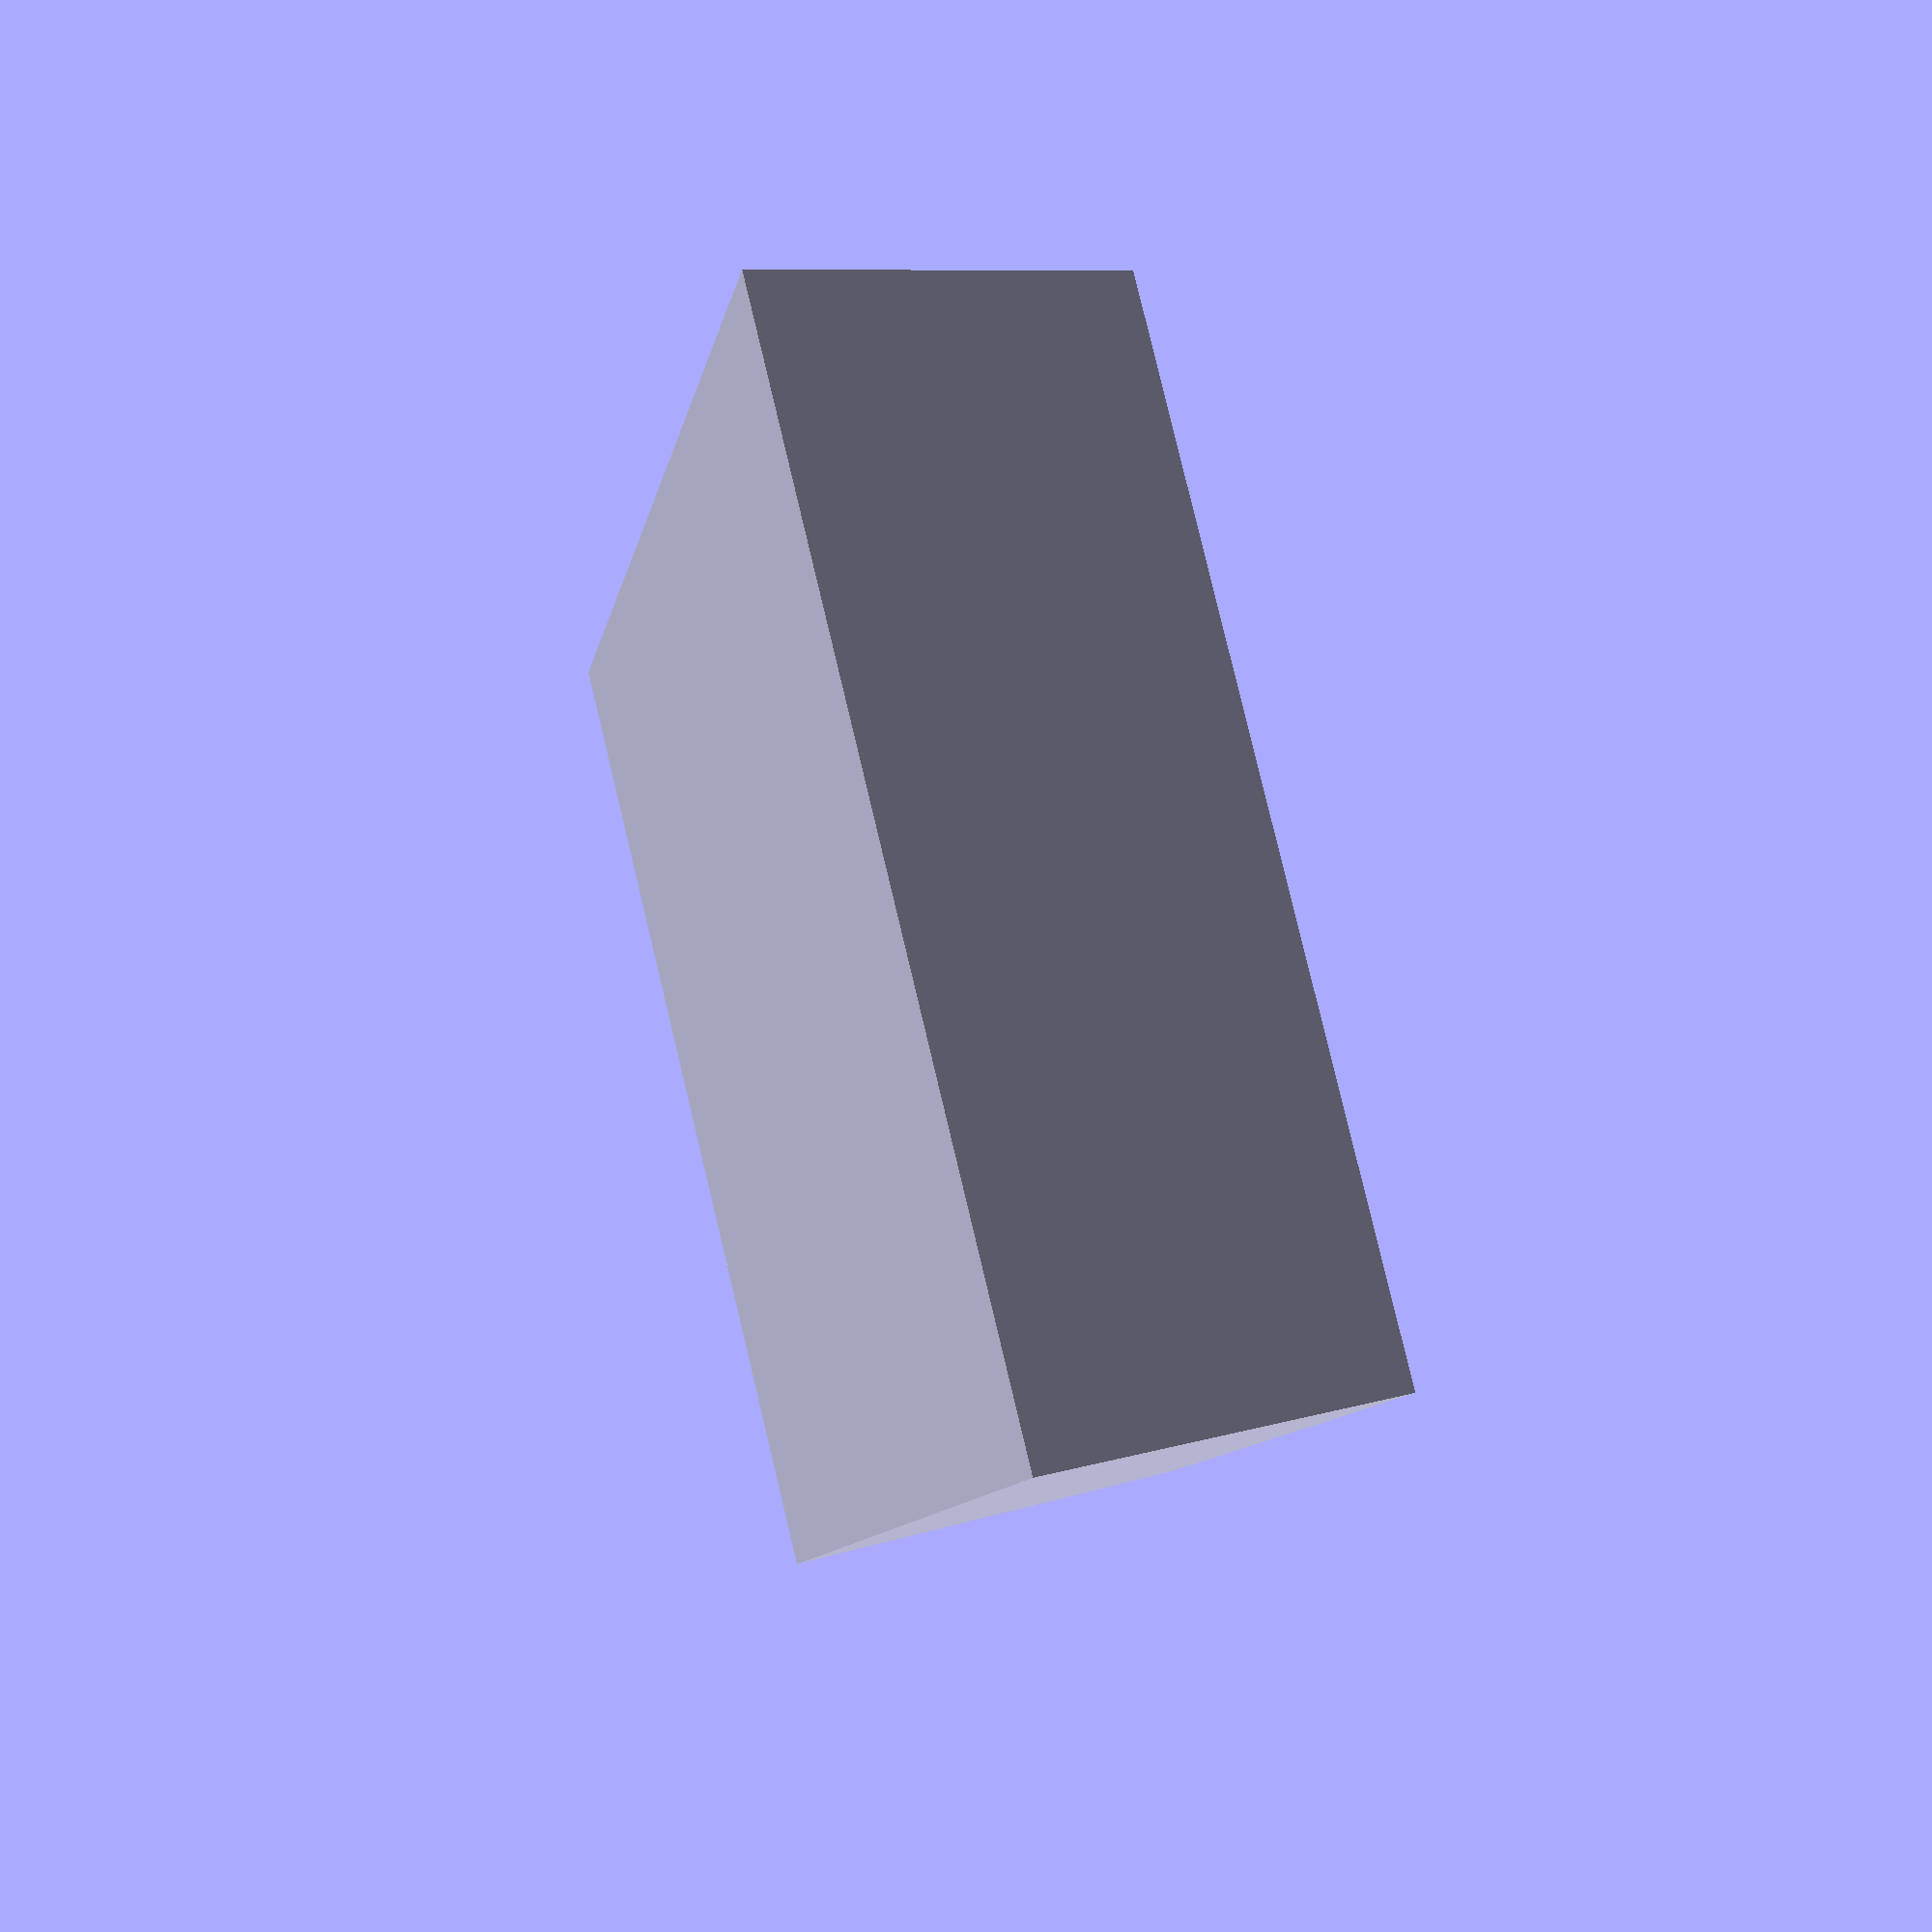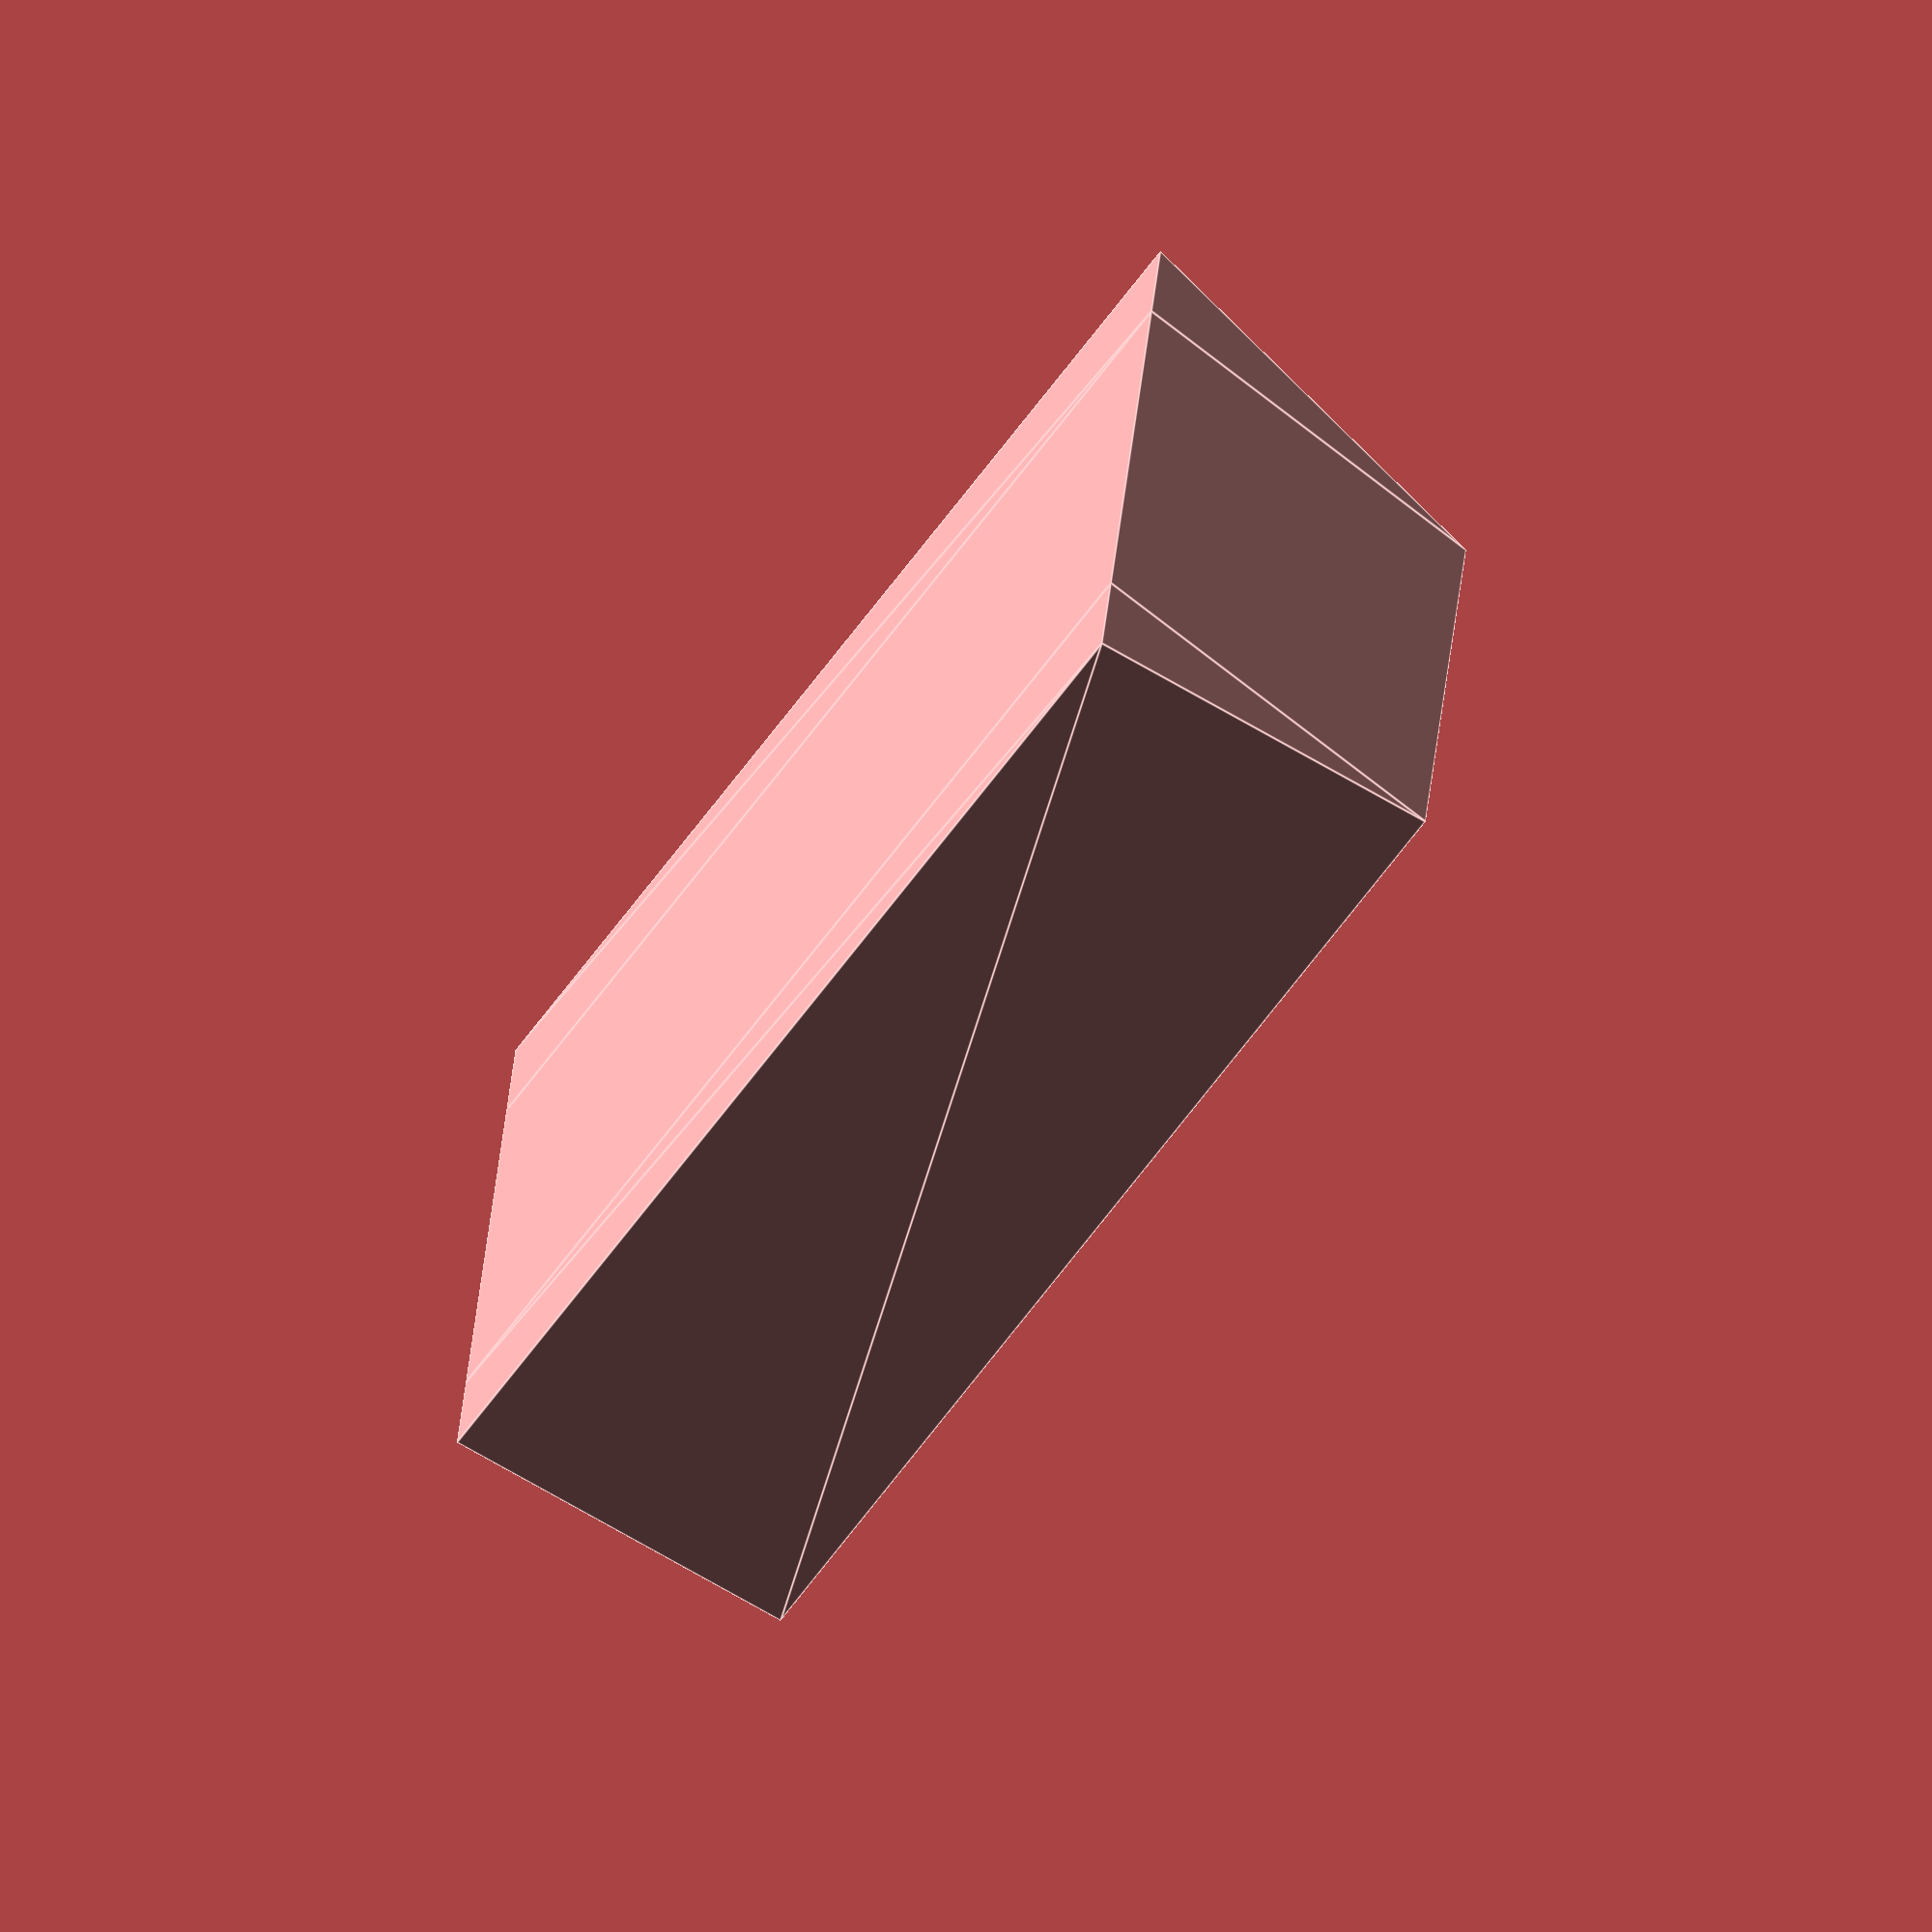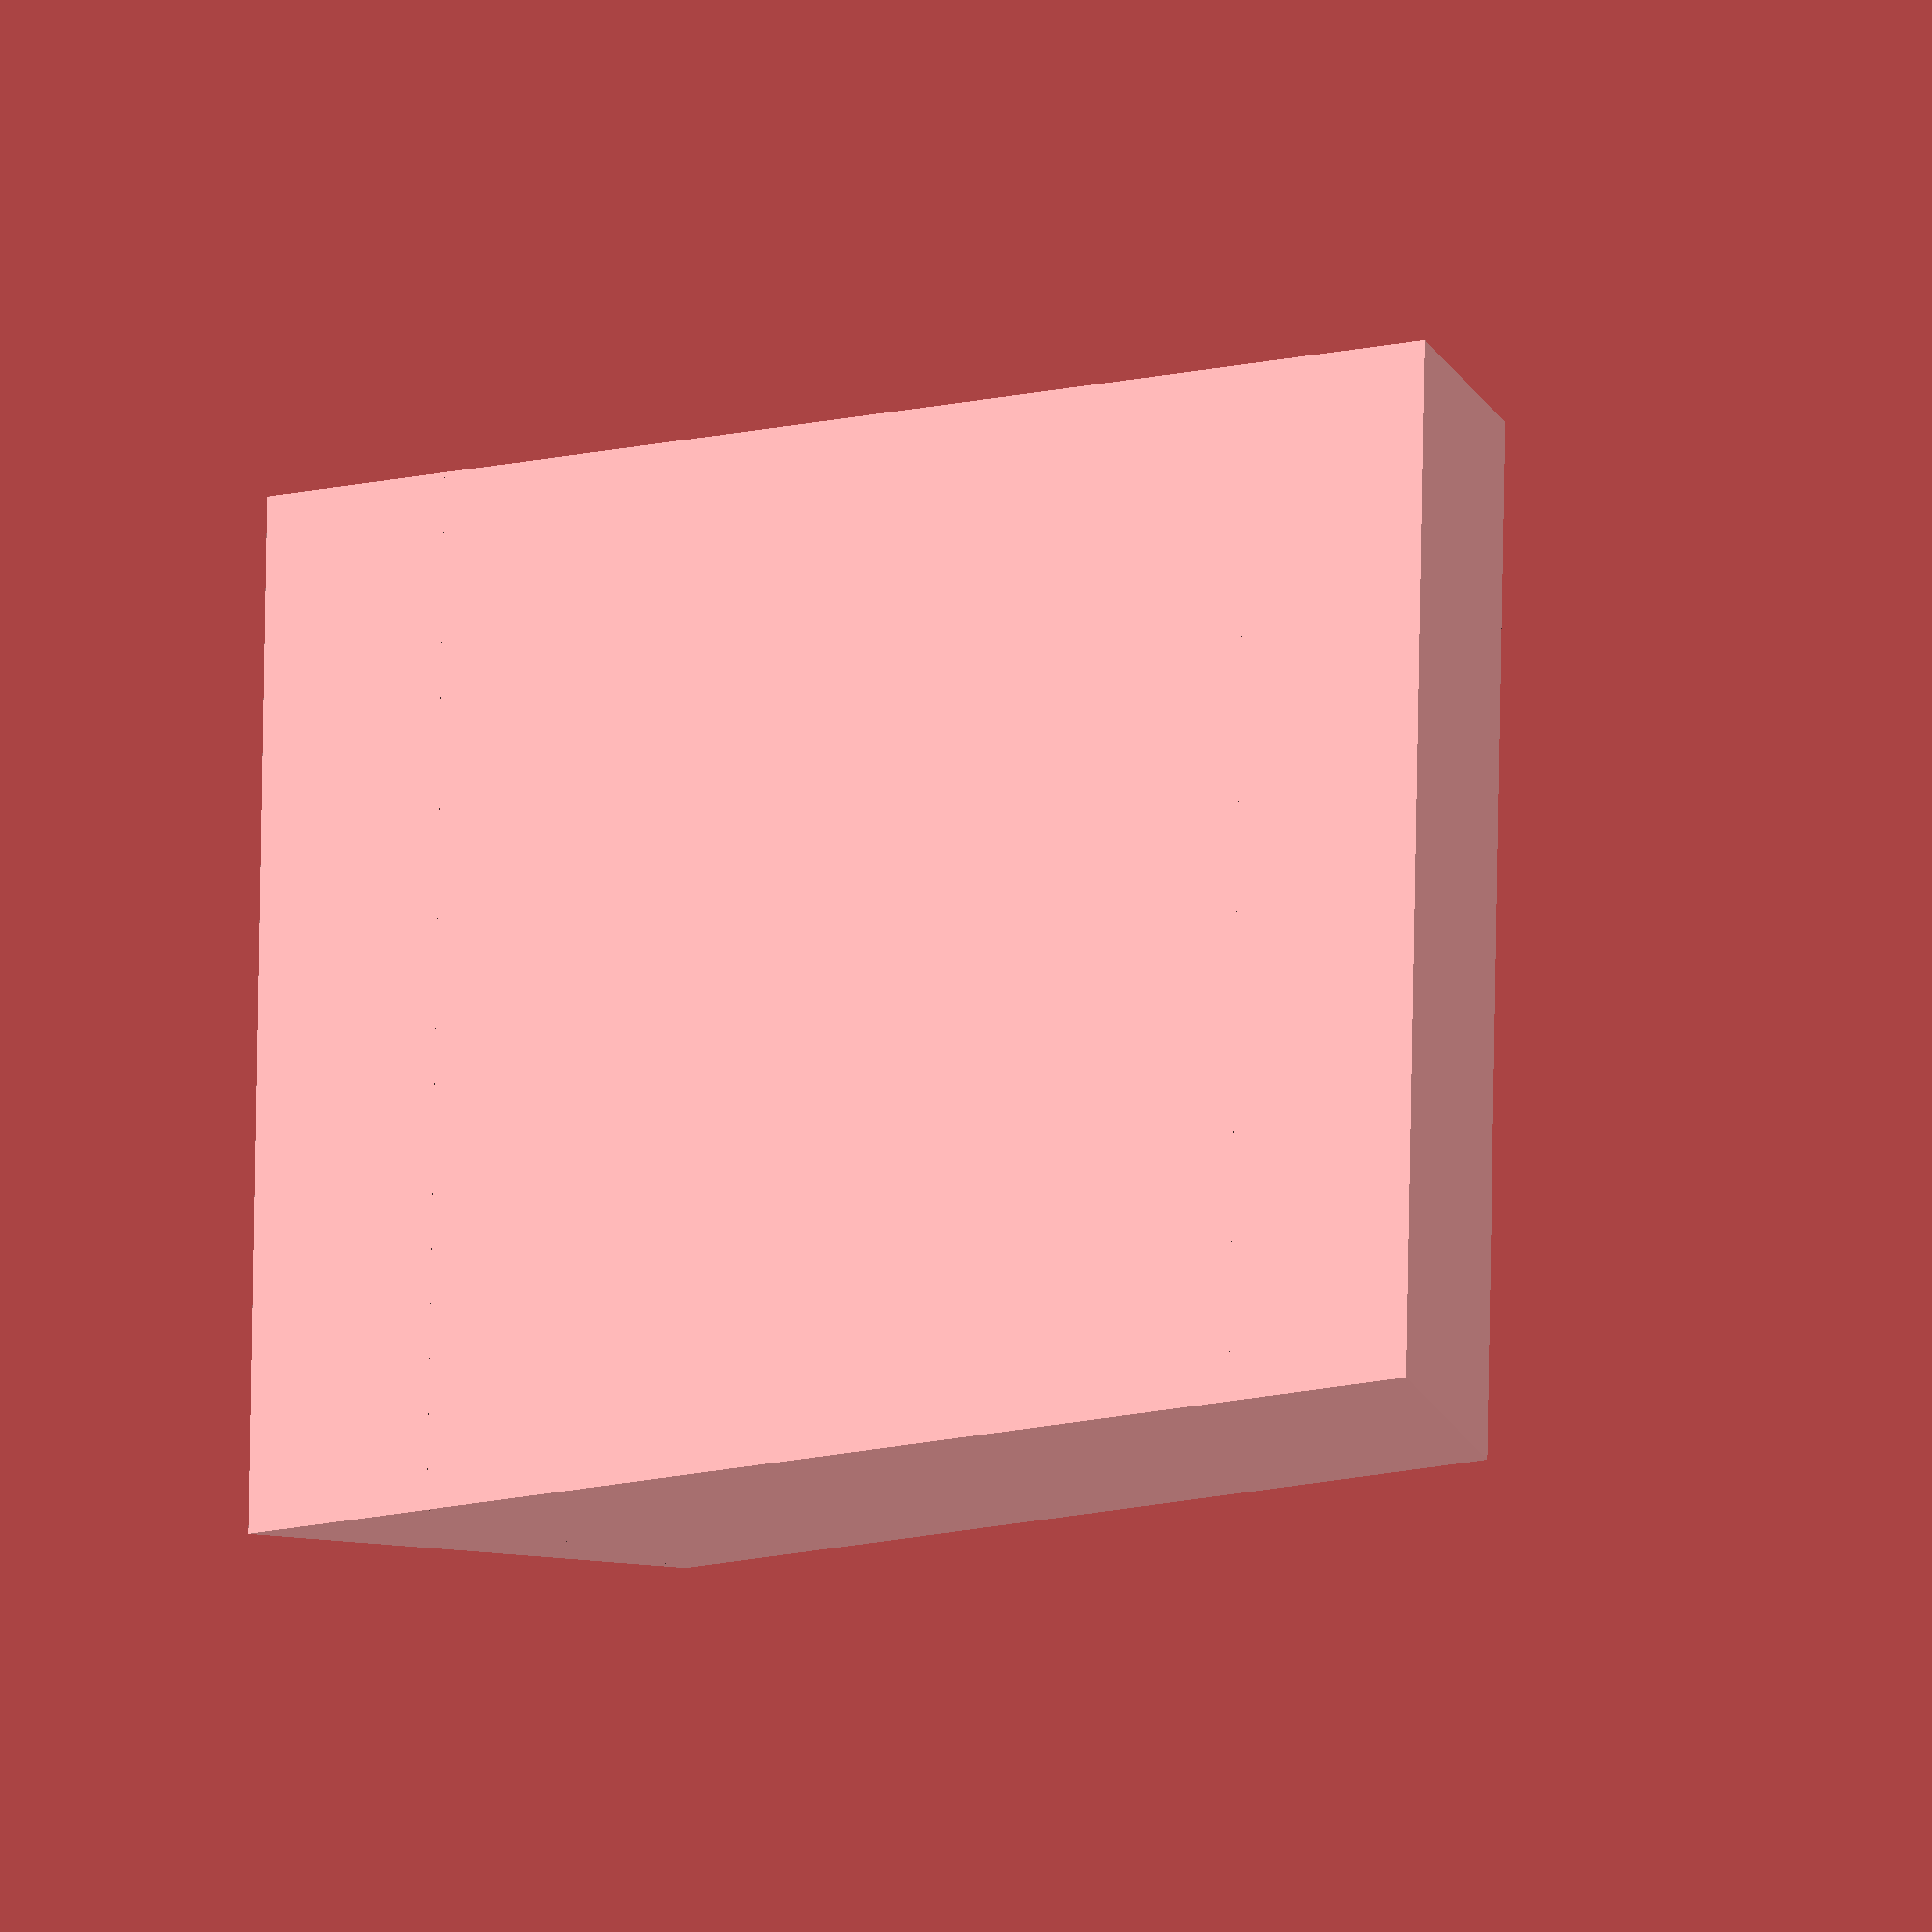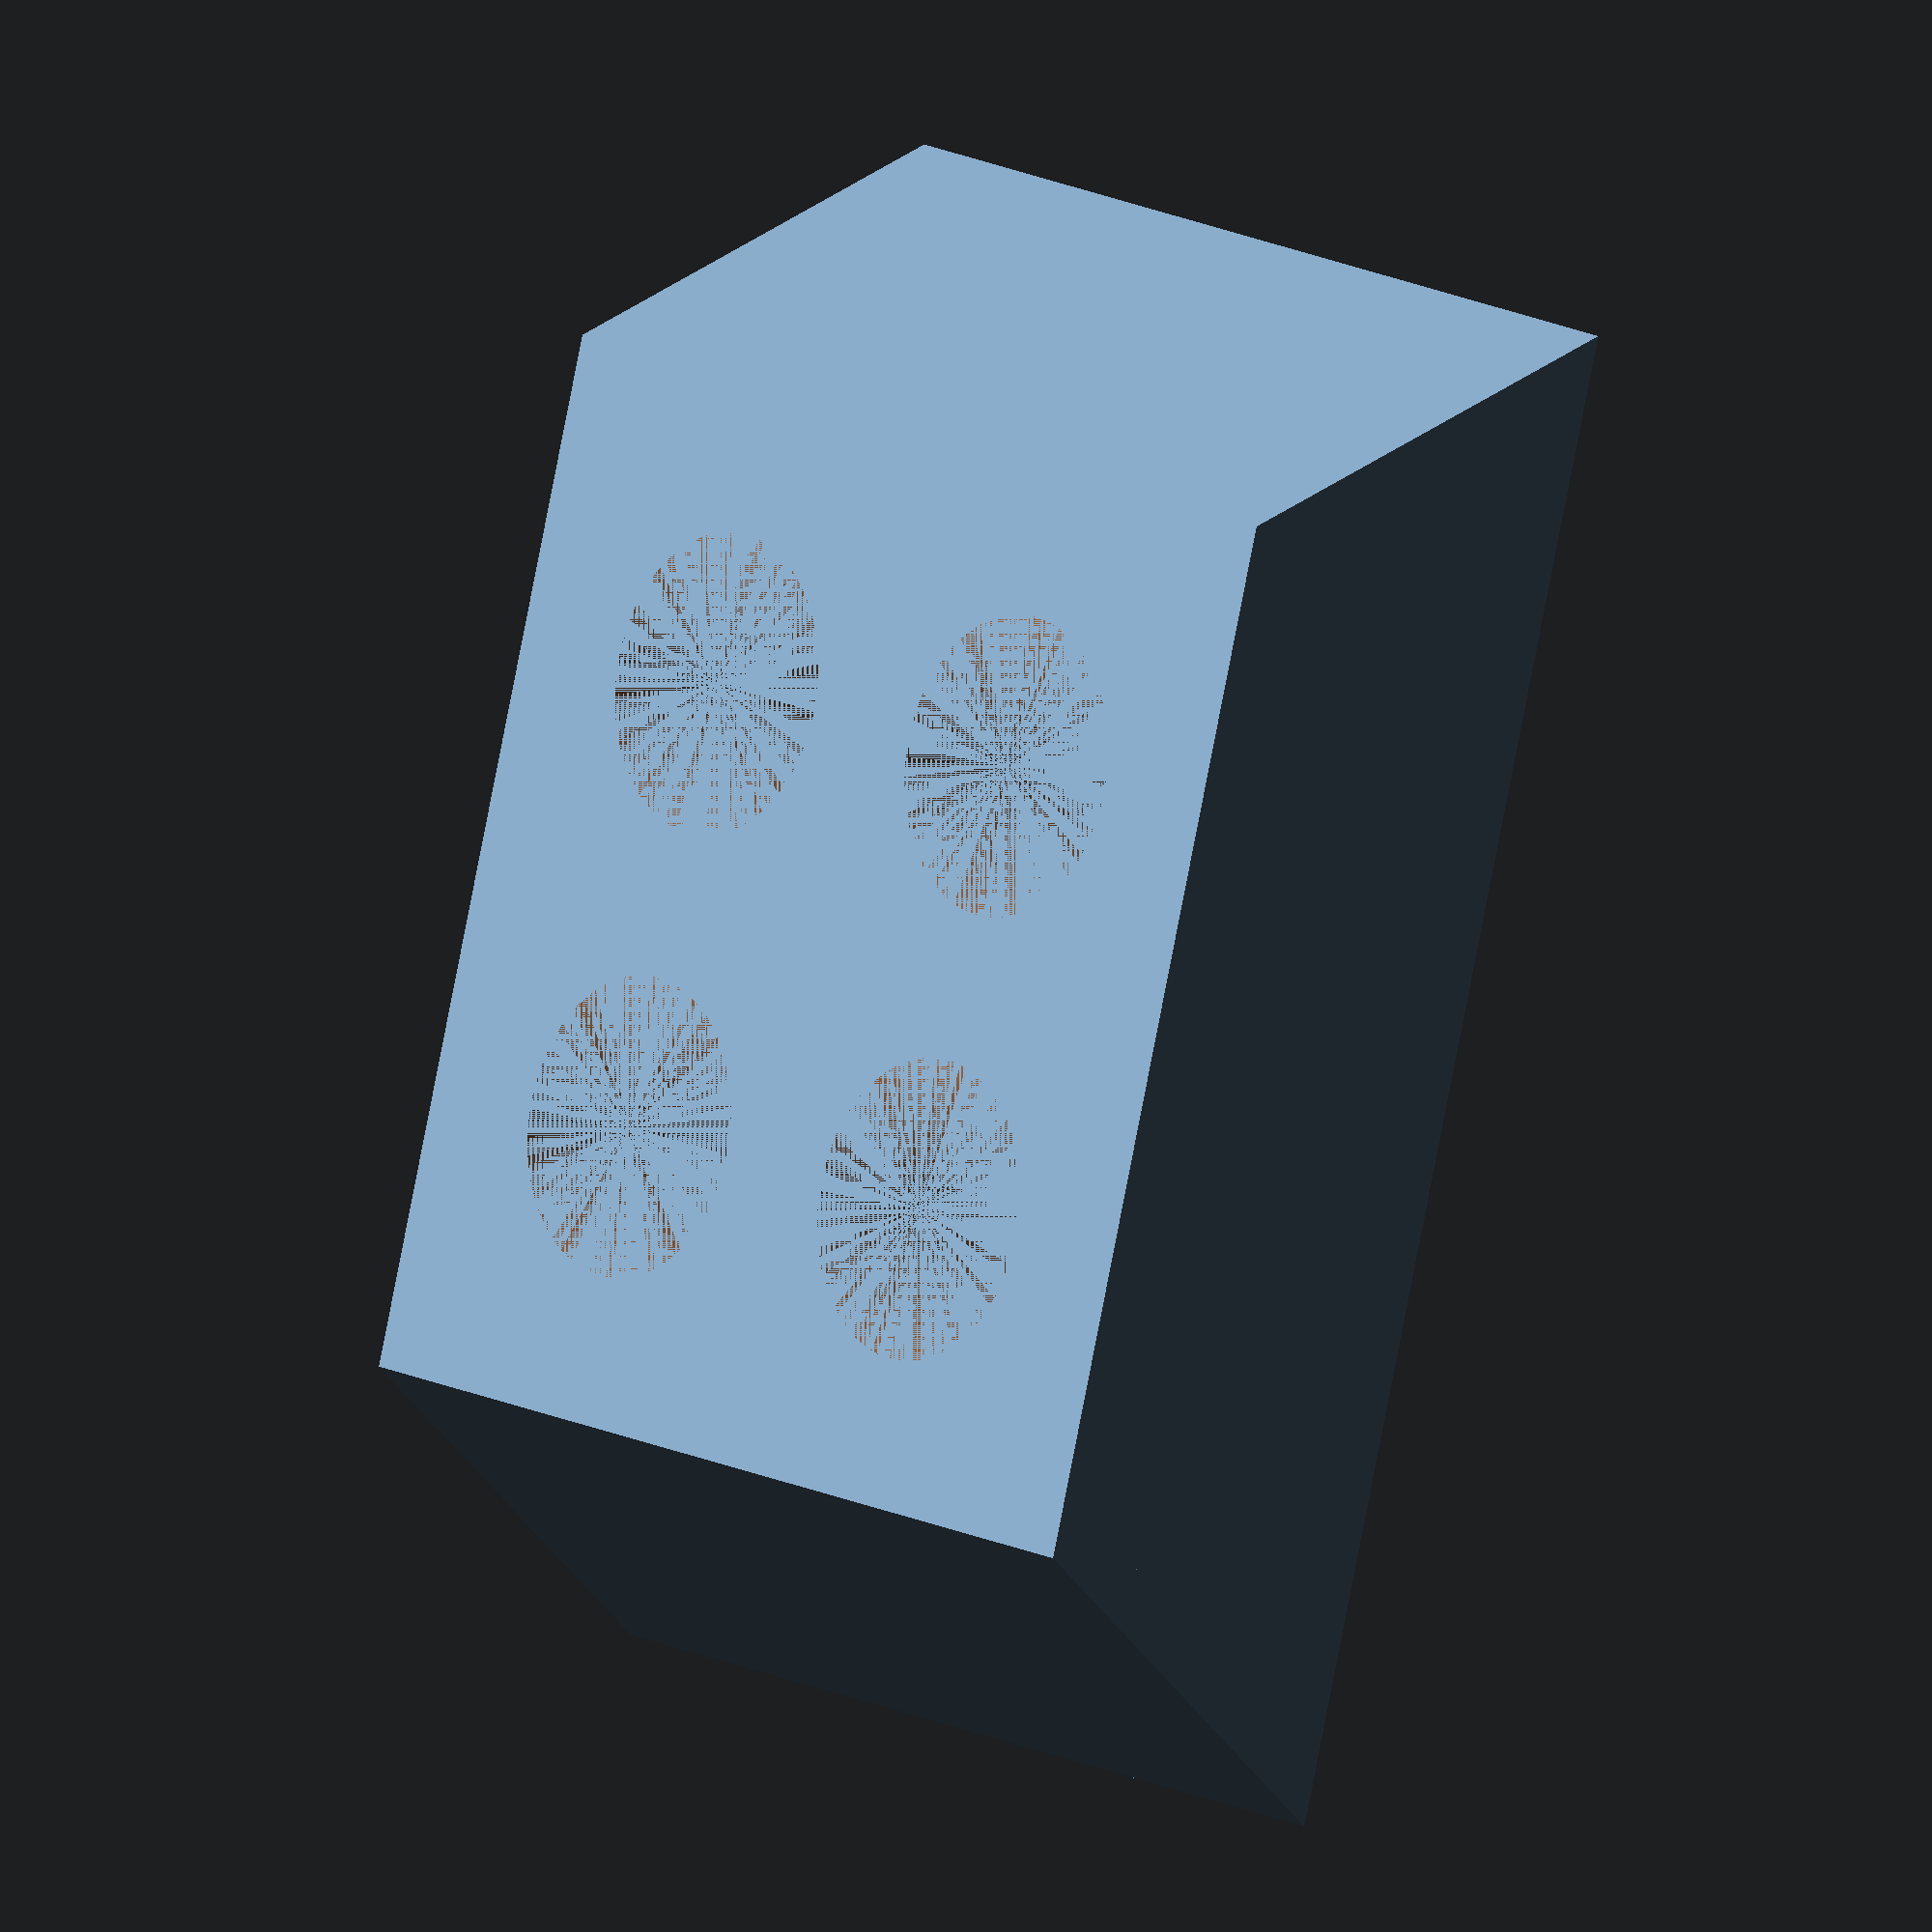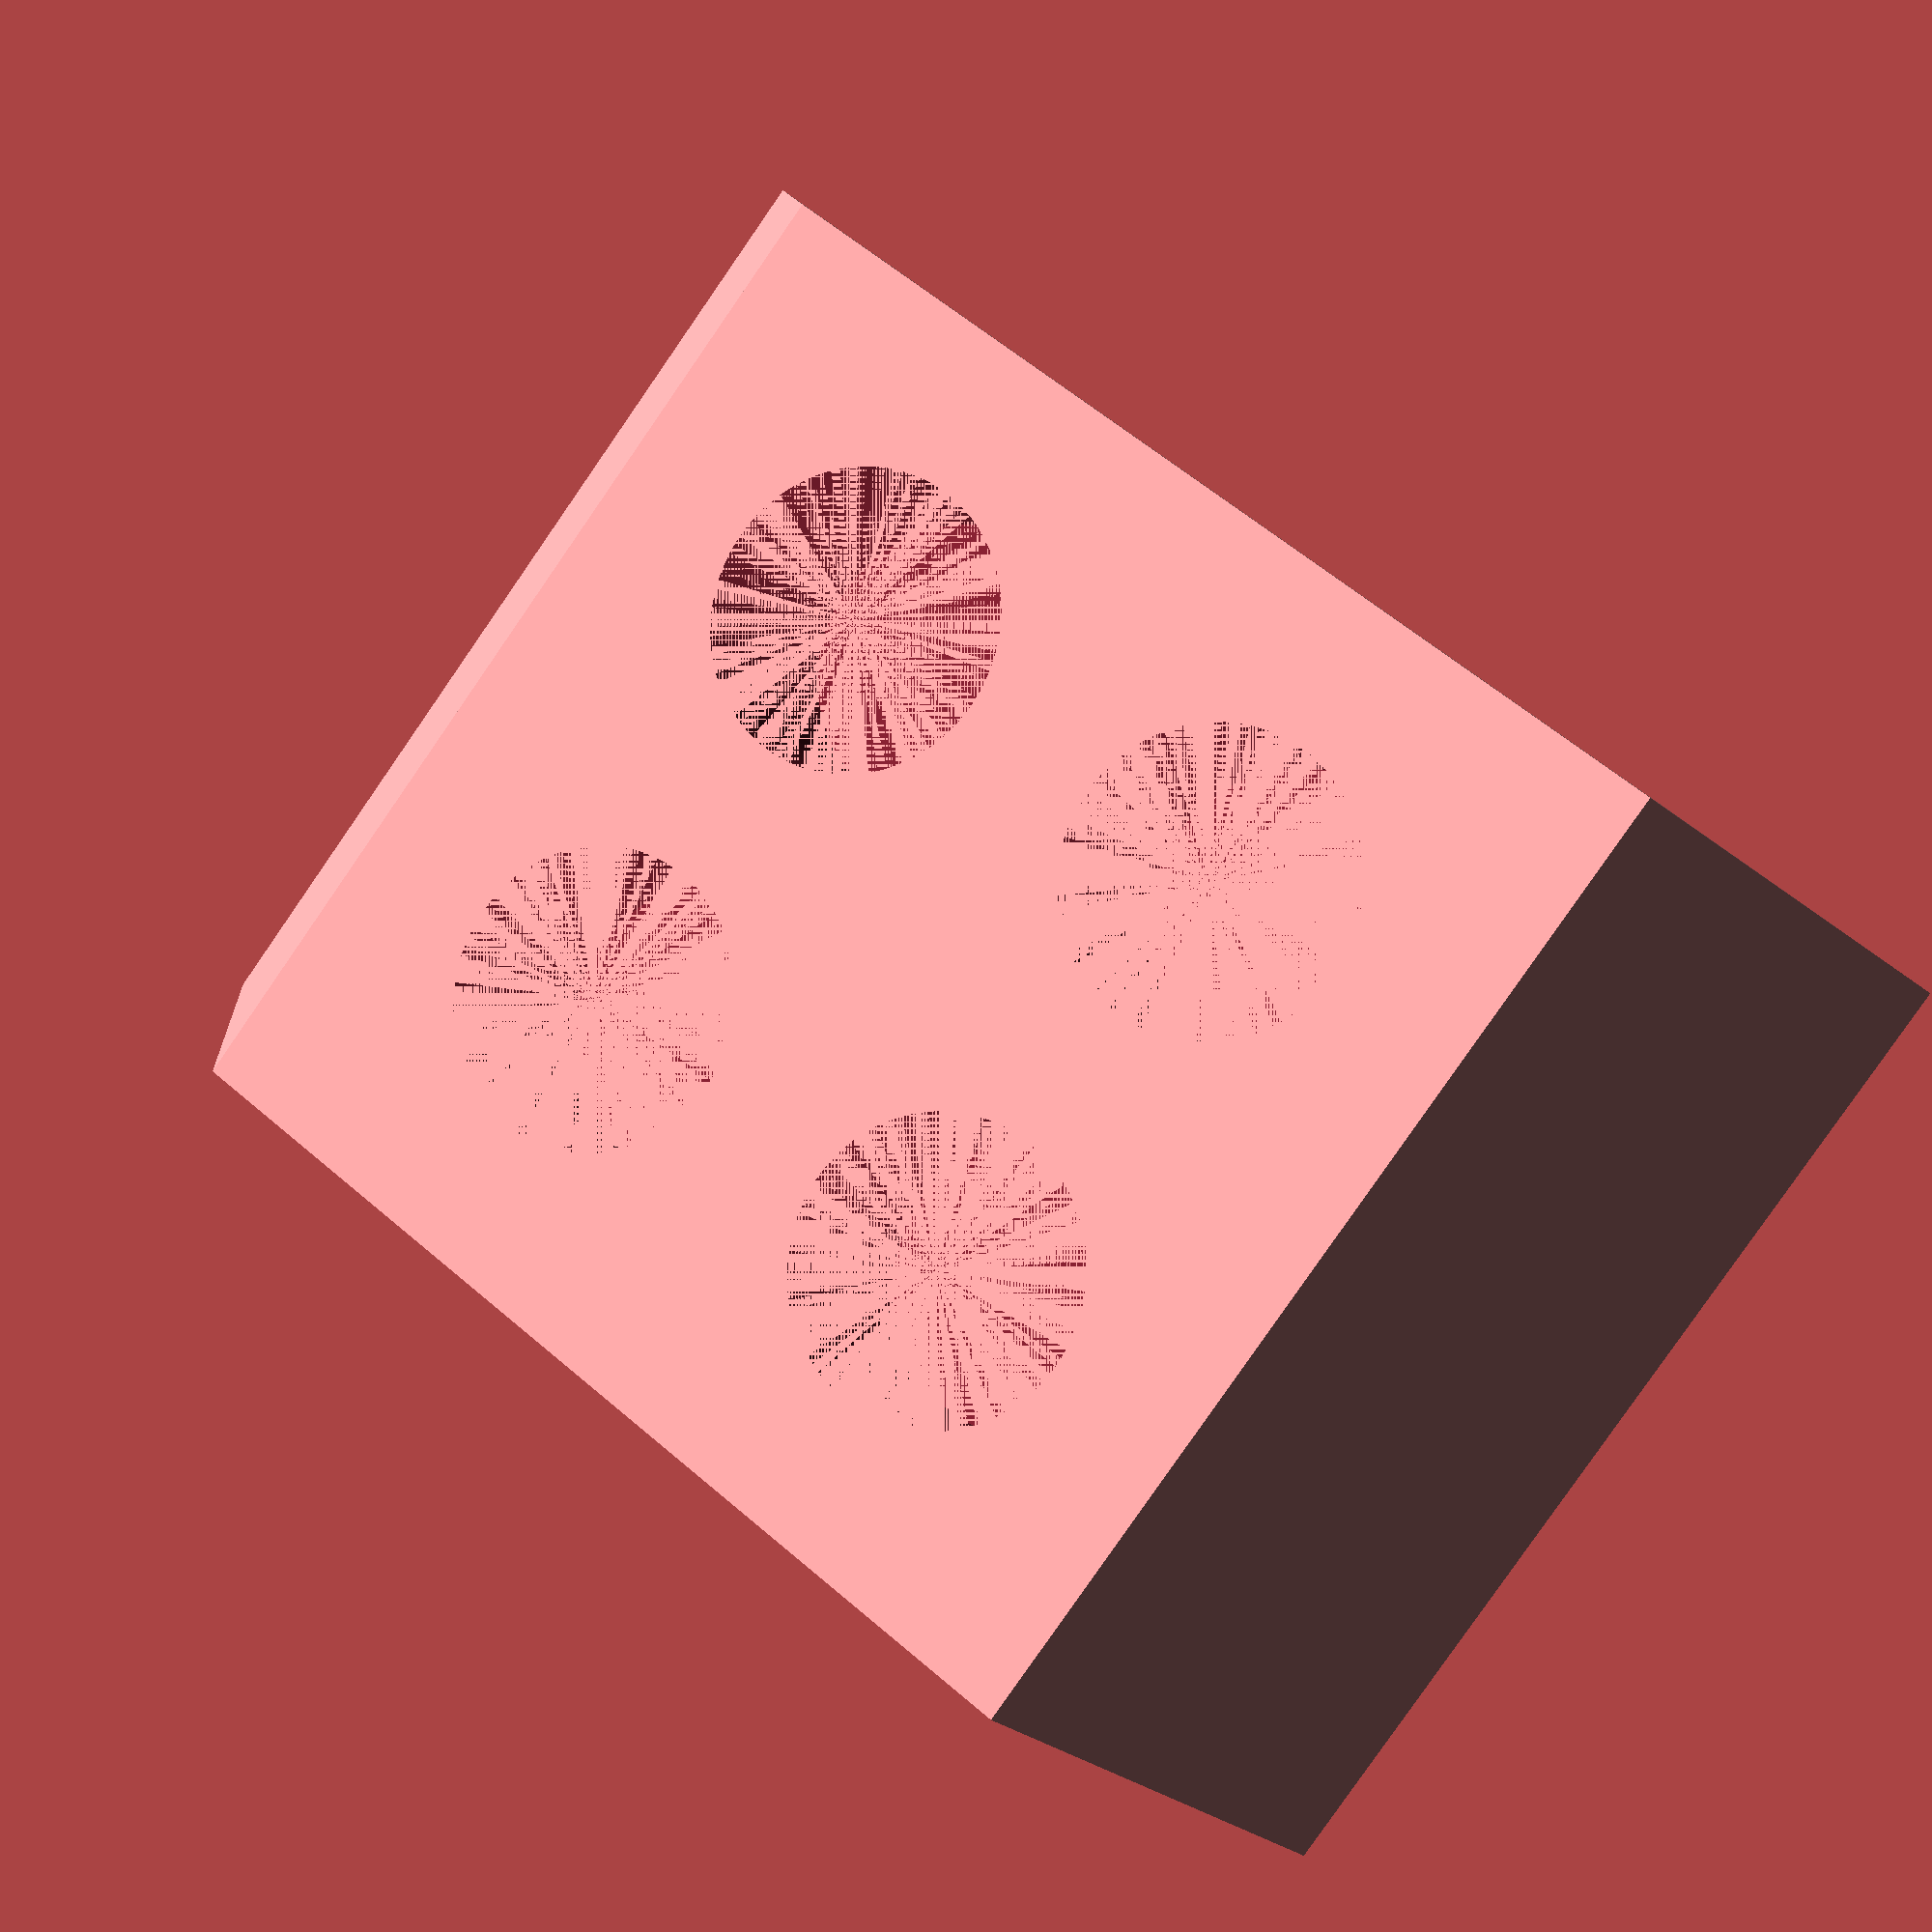
<openscad>
//Created by Alexander Kutschera(alexander.kutschera@googlemail.com)
//05.07.2017
 
//Settings
bd=5; //bottom thickness in mm
d_vials=12; //vial diameter in mm (real diameter!)
min_abstand=5; //min distance between holes in mm
x_y_z_rack=[45, 45, 17]; //dimensions of the rack [length, width, heigth] in mm
hv=x_y_z_rack[2]-bd;


rv=(d_vials/2)+0.5;

anzahl_x=floor(((x_y_z_rack[0]-min_abstand)/(2*rv+min_abstand)));
anzahl_y=floor(((x_y_z_rack[1]-min_abstand)/(2*rv+min_abstand)));

abstand_x=(x_y_z_rack[0]-anzahl_x*rv*2)/(anzahl_x+1);
abstand_y=(x_y_z_rack[1]-anzahl_y*rv*2)/(anzahl_y+1);

   module prism(l, w, h){
       polyhedron(
               points=[[0,0,0], [l,0,0], [l,w,0], [0,w,0], [0,w,h], [l,w,h]],
               faces=[[0,1,2,3],[5,4,3,2],[0,4,5,1],[0,3,4],[5,2,1]]
               );
   }

for(i=[1:anzahl_x]){
    x_pos=(abstand_x*i)+(rv*2*(i-1)+rv);
    for(iy=[1:anzahl_y]) {
        y_pos=(abstand_y*i)+(rv*2*(i-1)+rv);
                          } 
                    }
 

difference() {
	union() {
        translate([0, 0, 0])
            cube(x_y_z_rack, center = false);
        translate([0, -10, 0])
            prism(x_y_z_rack[0], 10, x_y_z_rack[2]);
        translate([ x_y_z_rack[0], x_y_z_rack[1]+10, 0])
            rotate(180, [0, 0, 1]) prism(x_y_z_rack[0], 10, x_y_z_rack[2]);
            }
    
	union() {
        for(i=[1:anzahl_x]){
            x_pos=(abstand_x*i)+(rv*2*(i-1)+rv);
            for(iy=[1:anzahl_y]) {
                y_pos=(abstand_y*iy)+(rv*2*(iy-1)+rv);
                translate([x_pos, y_pos, bd])
                    cylinder(hv, rv, rv, center = false, $fn = 100);
                                    } 
                            }
            }
	}

</openscad>
<views>
elev=313.3 azim=325.3 roll=253.5 proj=p view=wireframe
elev=77.9 azim=356.4 roll=232.2 proj=o view=edges
elev=191.1 azim=88.7 roll=319.5 proj=o view=wireframe
elev=8.4 azim=16.8 roll=48.1 proj=o view=solid
elev=7.2 azim=127.4 roll=20.3 proj=p view=wireframe
</views>
